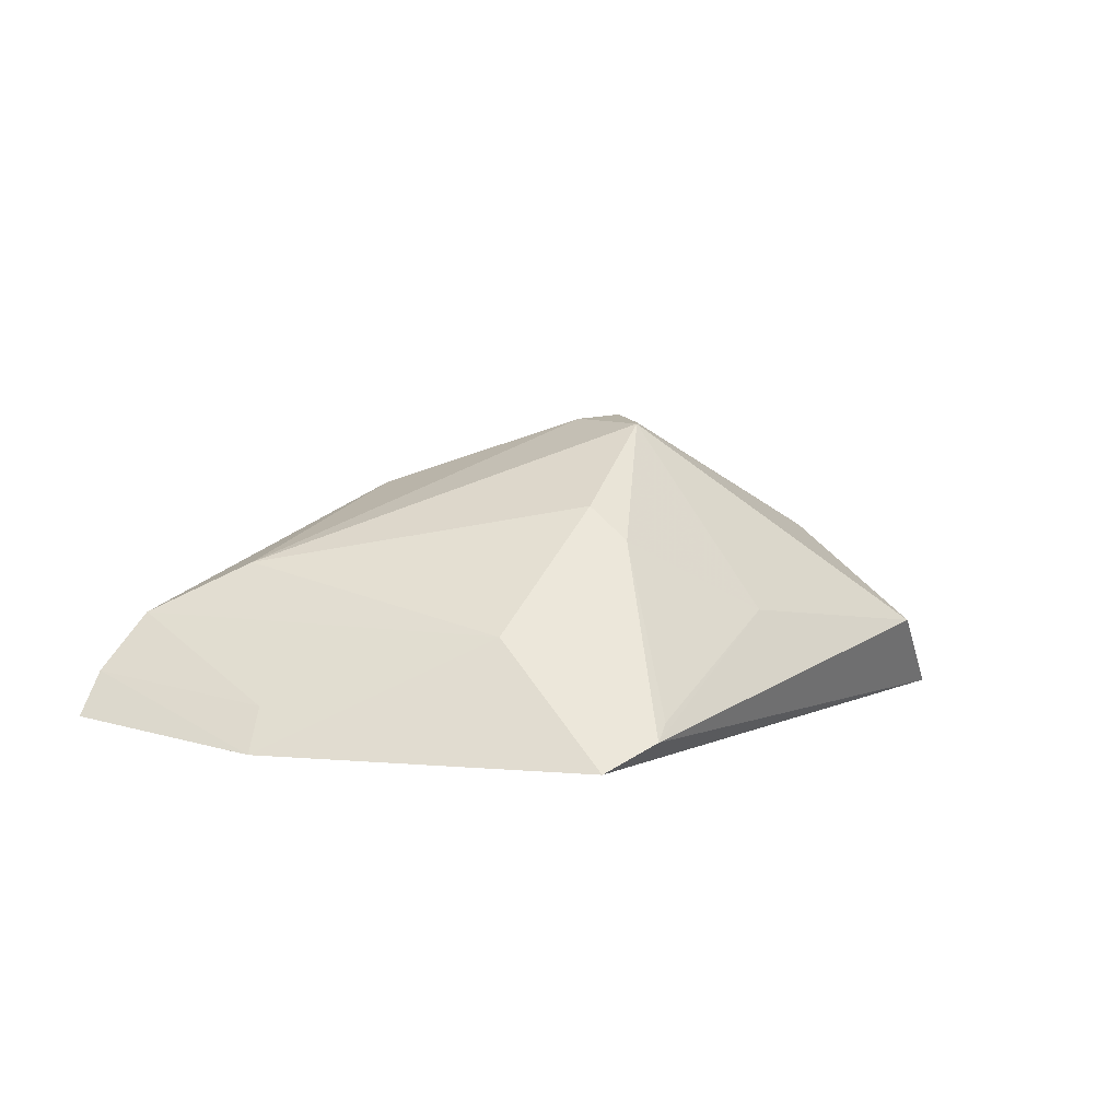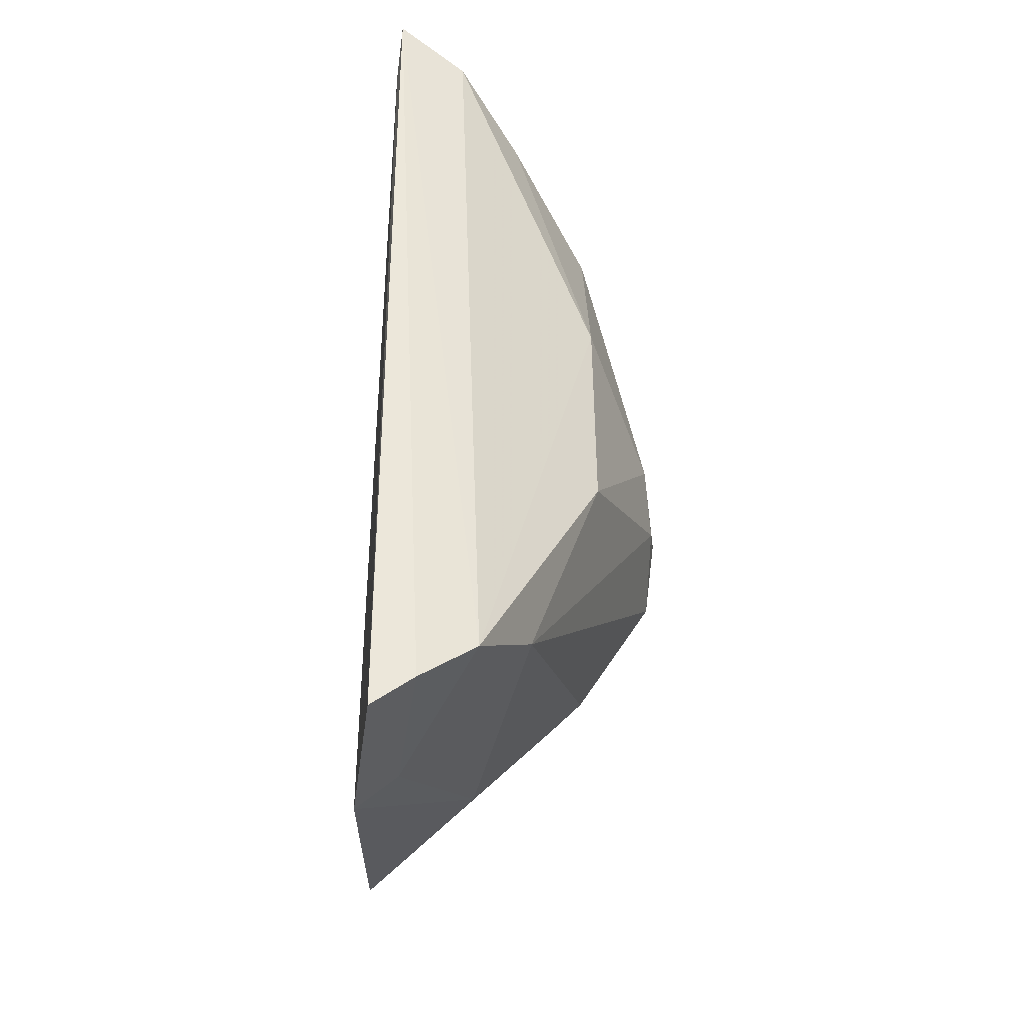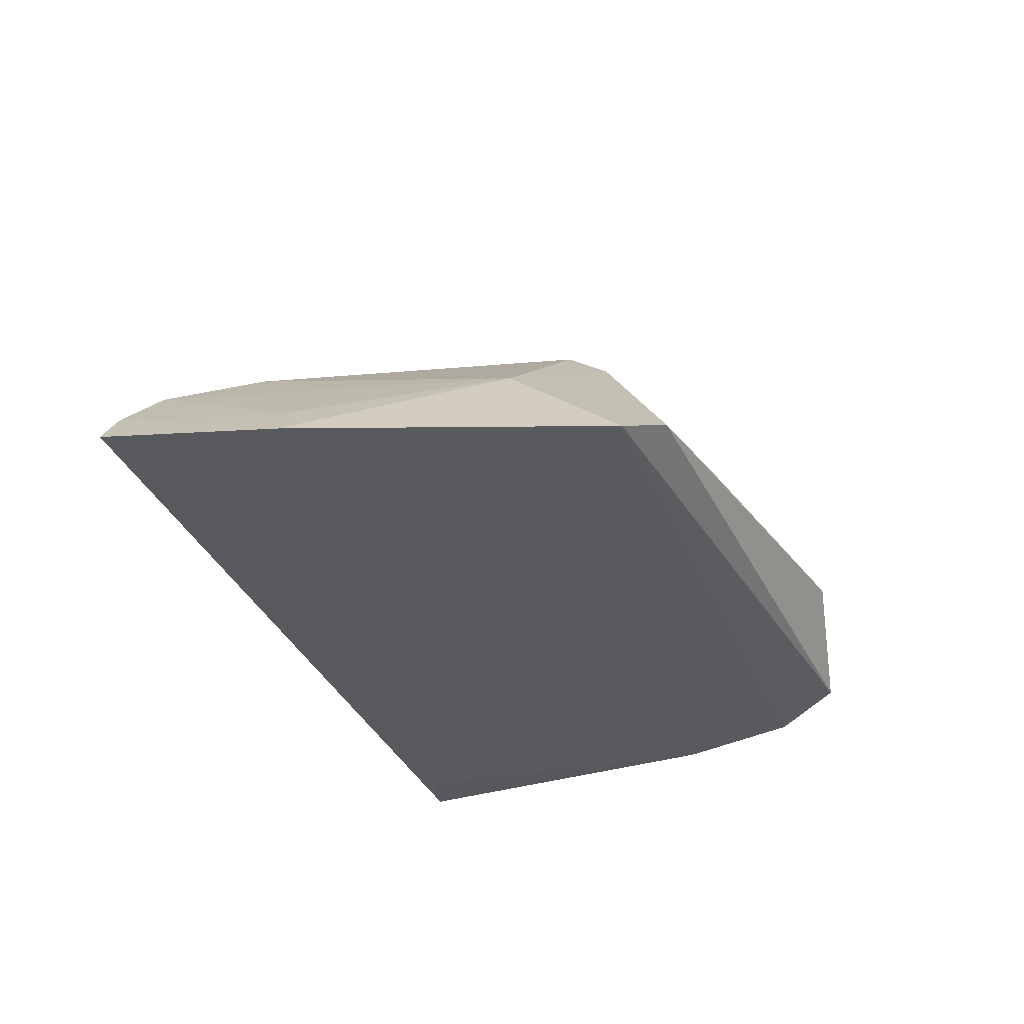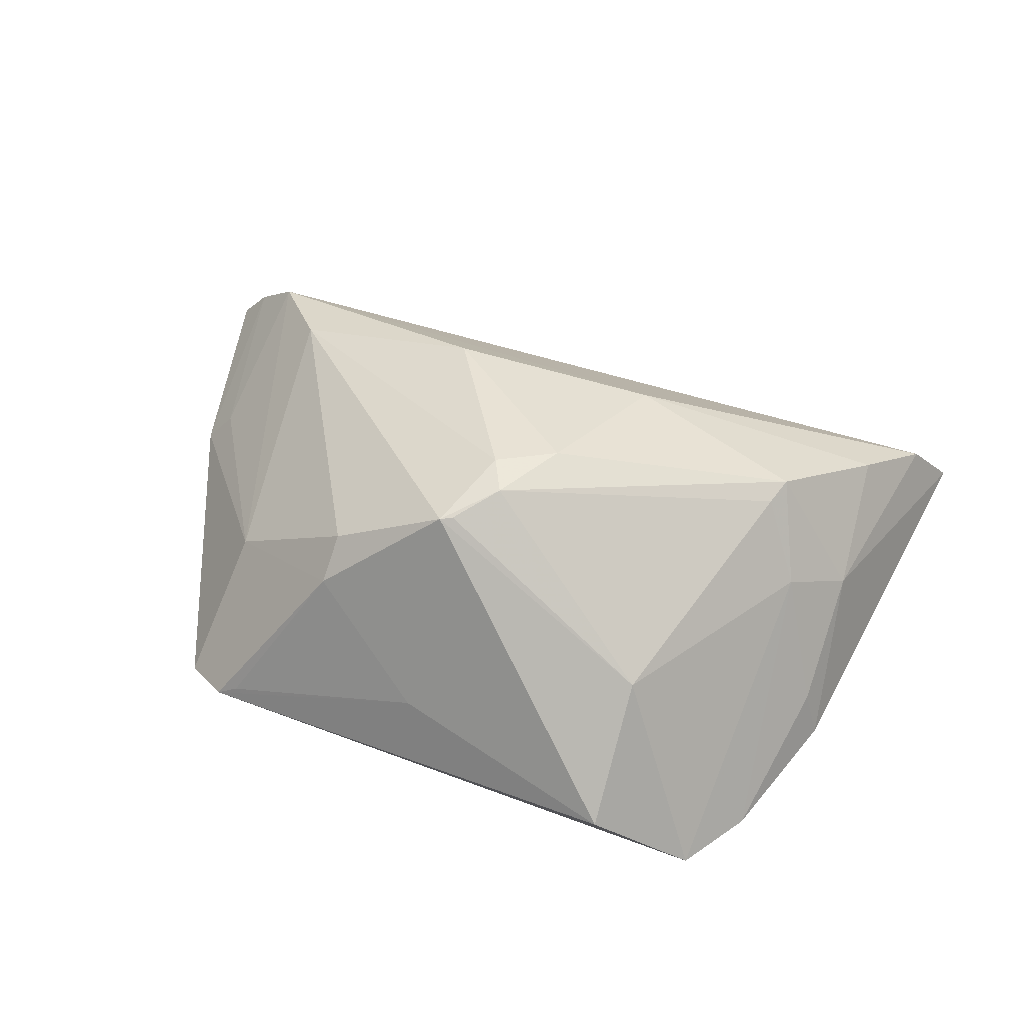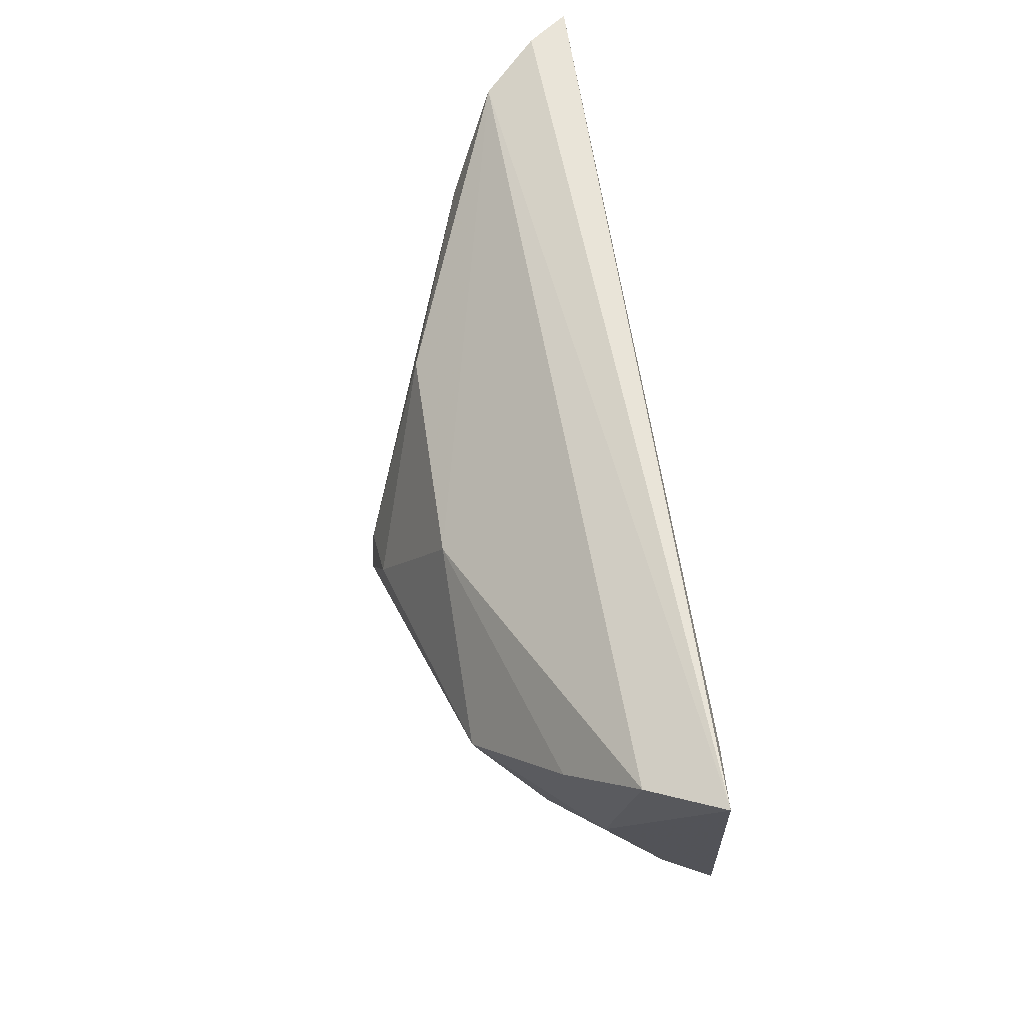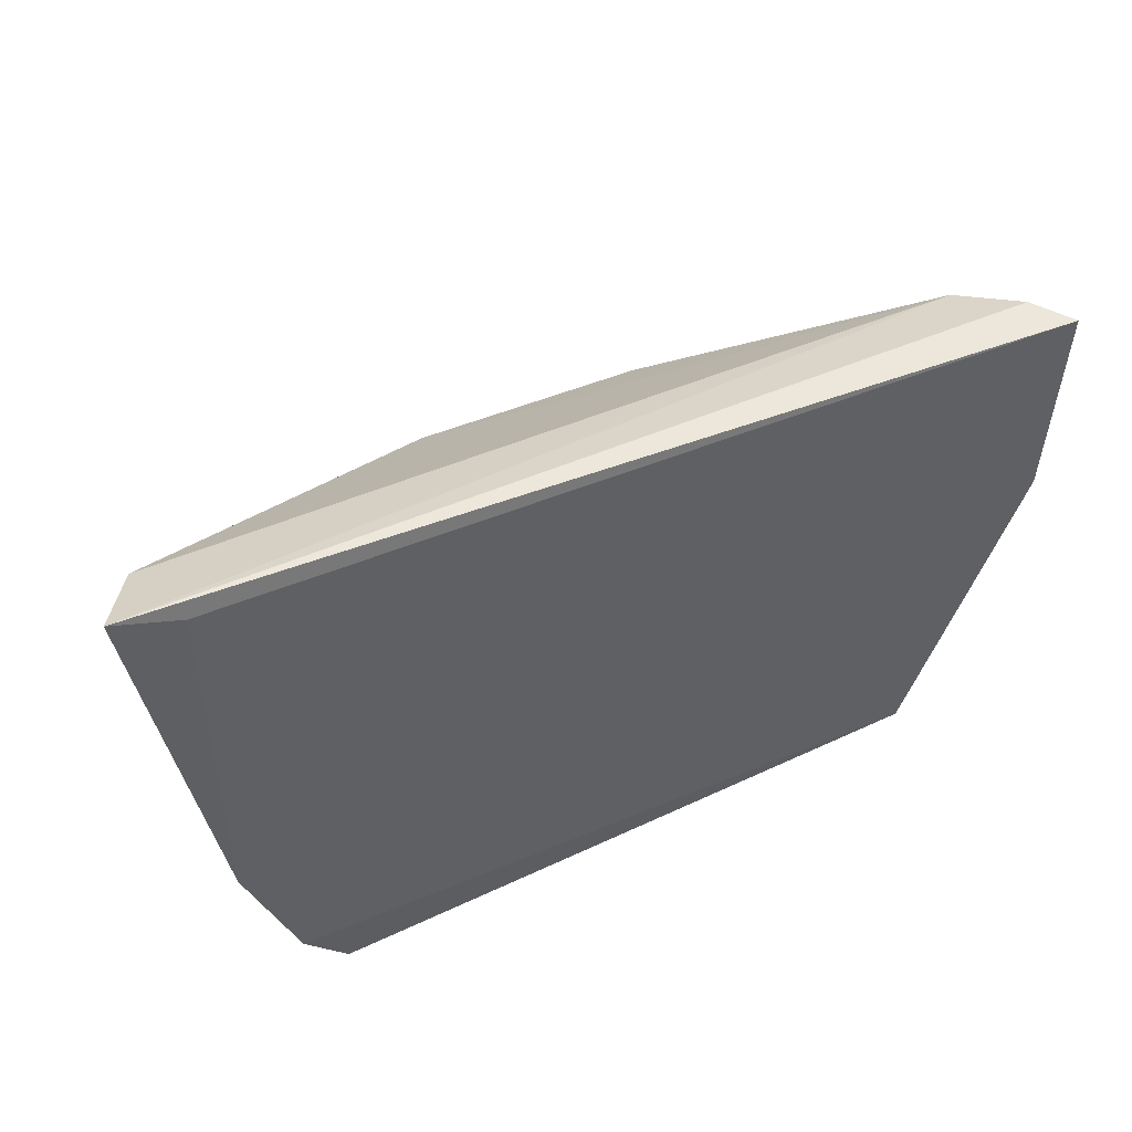
<metadata>
{"format":"obj","ext":"obj","renderer":"f3d","projection":"perspective","resolution":1024,"background":"white","views":[{"elev":5.4,"azim":-56.8,"up":"+Z"},{"elev":45.5,"azim":-90.5,"up":"+Y"},{"elev":-32.9,"azim":-66.6,"up":"+Z"},{"elev":59.0,"azim":20.2,"up":"+Z"},{"elev":63.0,"azim":81.6,"up":"+Y"},{"elev":50.8,"azim":153.7,"up":"+Y"}]}
</metadata>
<code>
v 0.03505 0.03062 0.1128
v 0.04315 0.01823 0.09642
v 0.04722 0.04563 0.09836
v -0.01909 0.04095 0.09796
v -0.00495 0.00365 0.09769
v -0.01699 0.0277 0.09632
v 0.005983 0.03391 0.1129
v 0.0417 0.02824 0.1045
v 0.02909 0.001612 0.1022
v 0.04258 0.04405 0.09799
v -0.008396 0.005736 0.09595
v 0.04438 0.04344 0.1032
v 0.00289 0.01383 0.112
v 0.03778 0.02469 0.1078
v 0.03974 0.008612 0.09576
v 0.0218 0.0346 0.113
v -0.01356 0.03987 0.1046
v 0.04078 0.03801 0.1075
v 0.01128 0.01515 0.1175
v 0.002717 0.01073 0.1098
v -0.006678 0.01481 0.1039
v 0.02876 0.01081 0.1092
v 0.03645 0.003449 0.09651
v 0.04175 0.01925 0.09981
v -0.01698 0.04105 0.1008
v 0.01771 0.02406 0.1173
v -0.008746 0.03443 0.108
v 0.01189 0.005353 0.1045
v -0.01494 0.02846 0.09919
v 0.0344 0.02851 0.1126
v 0.01345 0.02155 0.1177
v -0.003374 0.004051 0.09872
v 0.01482 0.01884 0.118
v 0.01216 0.0156 0.1175
f 8 2 3
f 10 3 2
f 10 6 4
f 10 4 3
f 12 8 3
f 14 8 1
f 15 10 2
f 15 6 10
f 15 11 6
f 17 12 3
f 17 16 12
f 17 7 16
f 18 1 8
f 18 8 12
f 18 16 1
f 18 12 16
f 20 11 5
f 20 19 13
f 21 6 11
f 21 20 13
f 21 11 20
f 22 19 9
f 23 9 5
f 23 5 11
f 23 11 15
f 23 22 9
f 23 15 14
f 23 14 22
f 24 15 2
f 24 2 8
f 24 8 14
f 24 14 15
f 25 17 3
f 25 3 4
f 25 4 6
f 26 1 16
f 26 16 7
f 27 13 19
f 27 21 13
f 27 17 21
f 27 7 17
f 28 5 9
f 28 9 19
f 28 19 20
f 29 21 17
f 29 6 21
f 29 25 6
f 29 17 25
f 30 22 14
f 30 14 1
f 31 26 7
f 31 27 19
f 31 7 27
f 32 28 20
f 32 20 5
f 32 5 28
f 33 22 30
f 33 31 19
f 33 26 31
f 33 30 1
f 33 1 26
f 34 33 19
f 34 19 22
f 34 22 33

</code>
